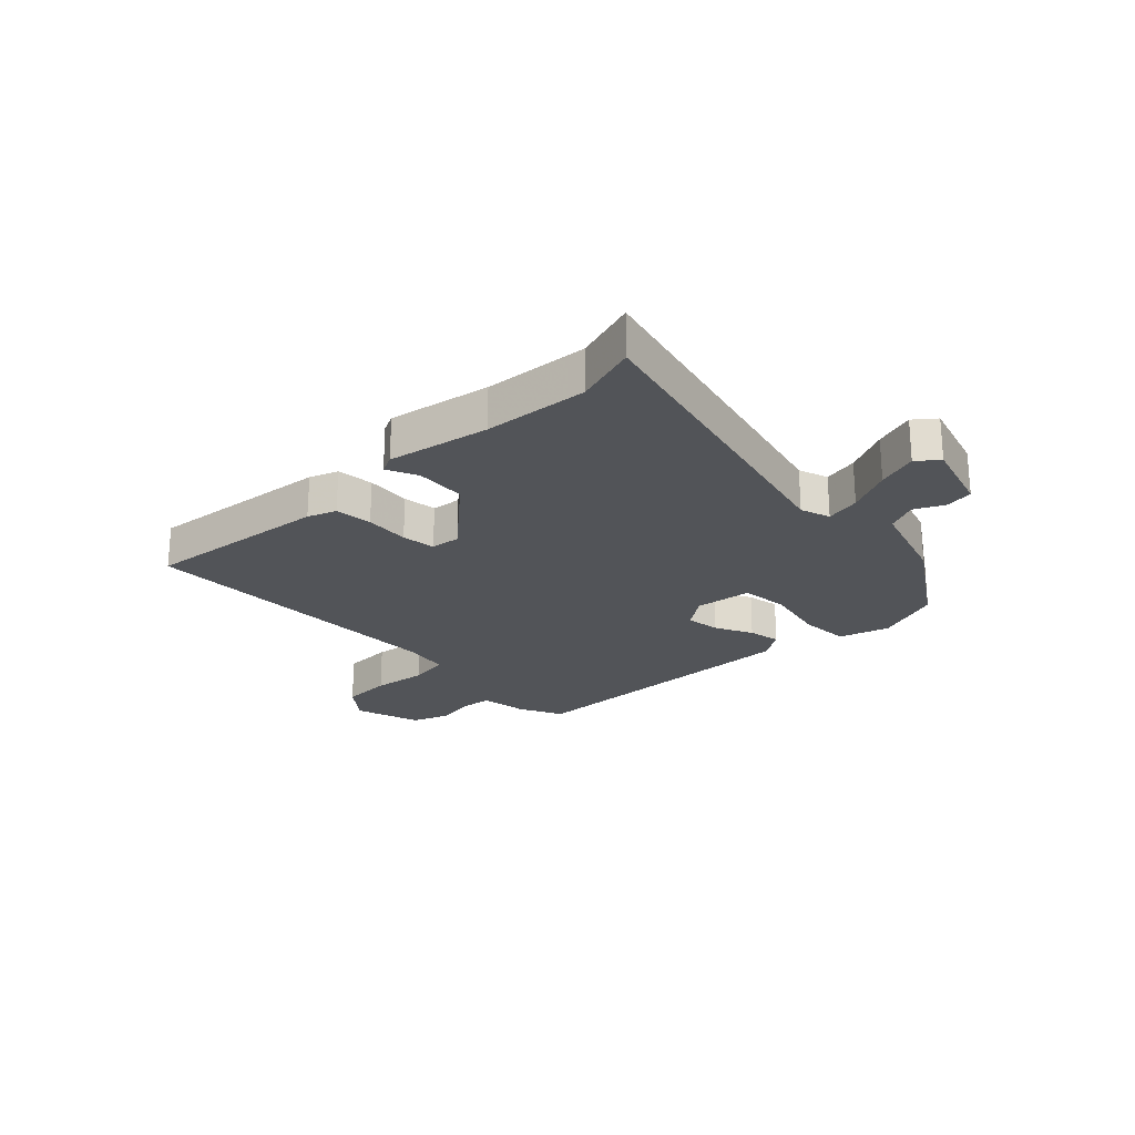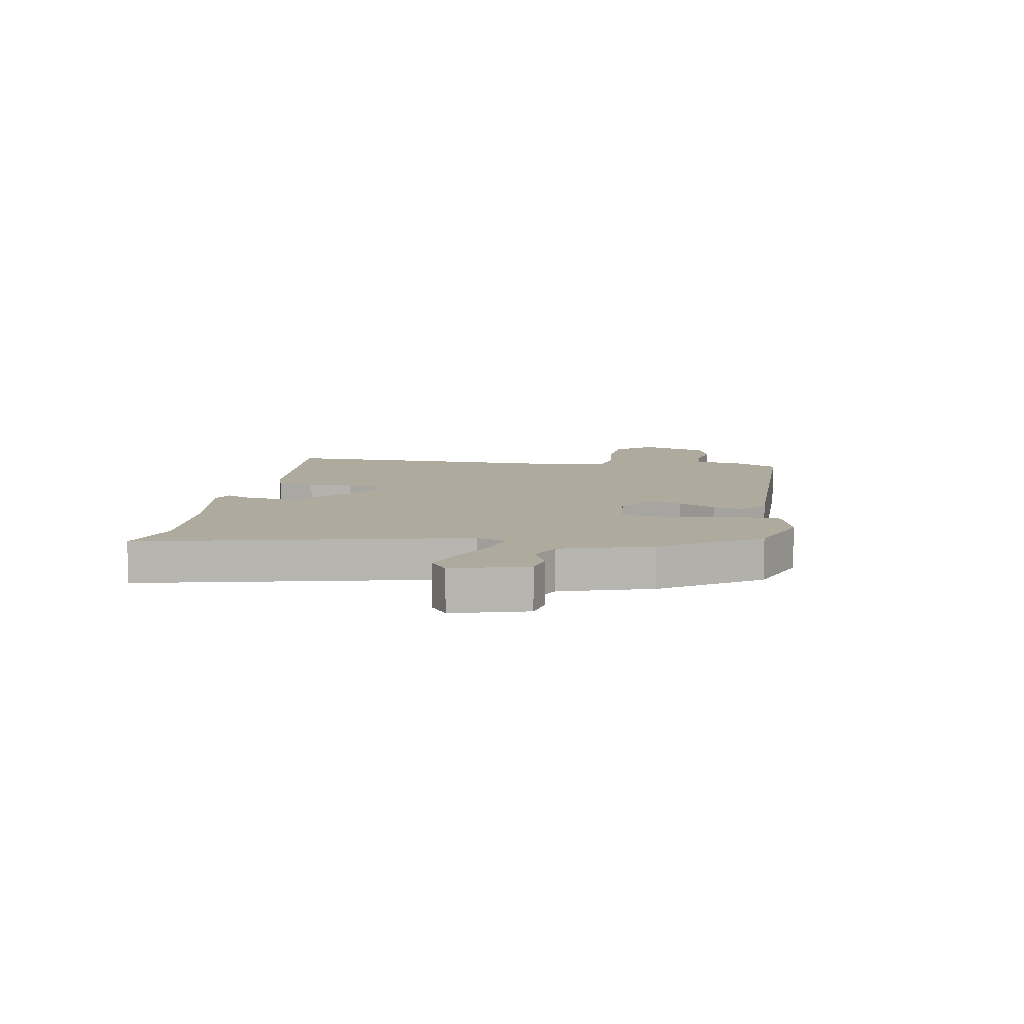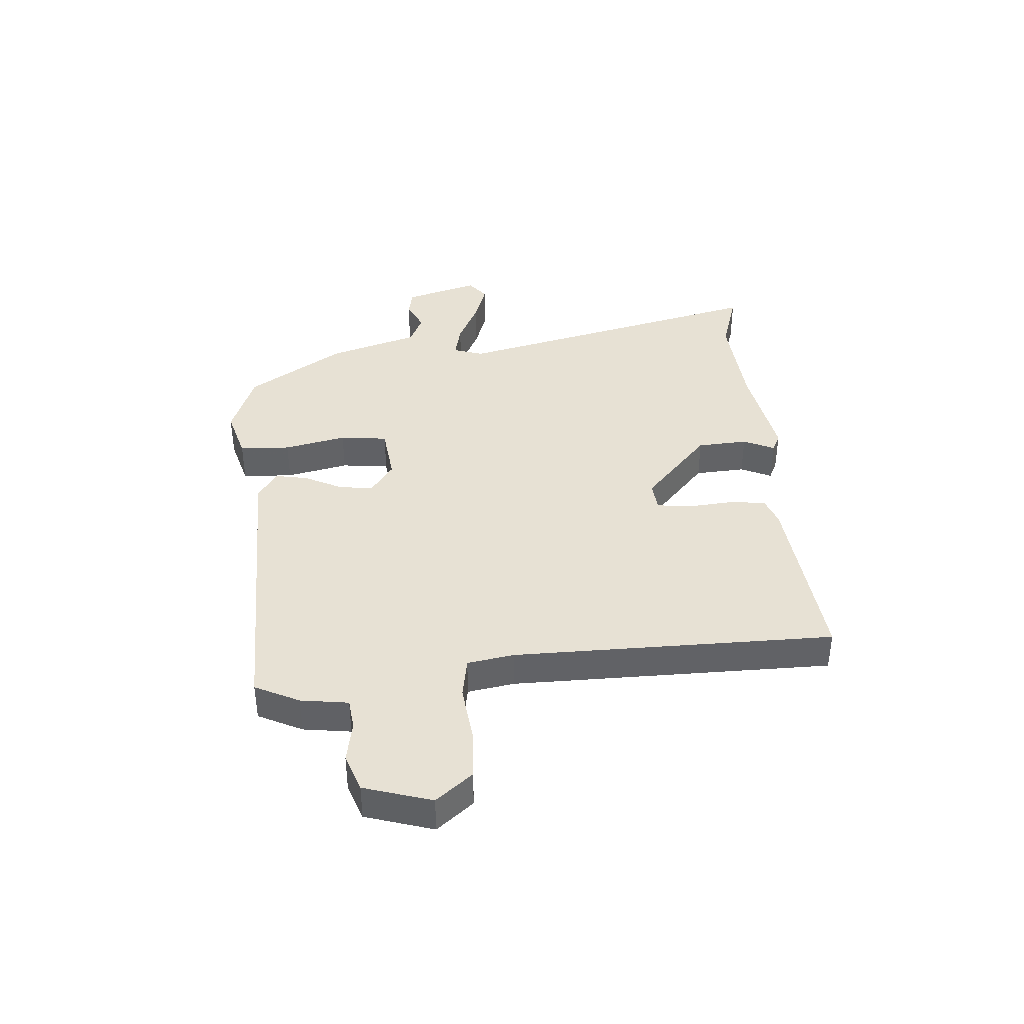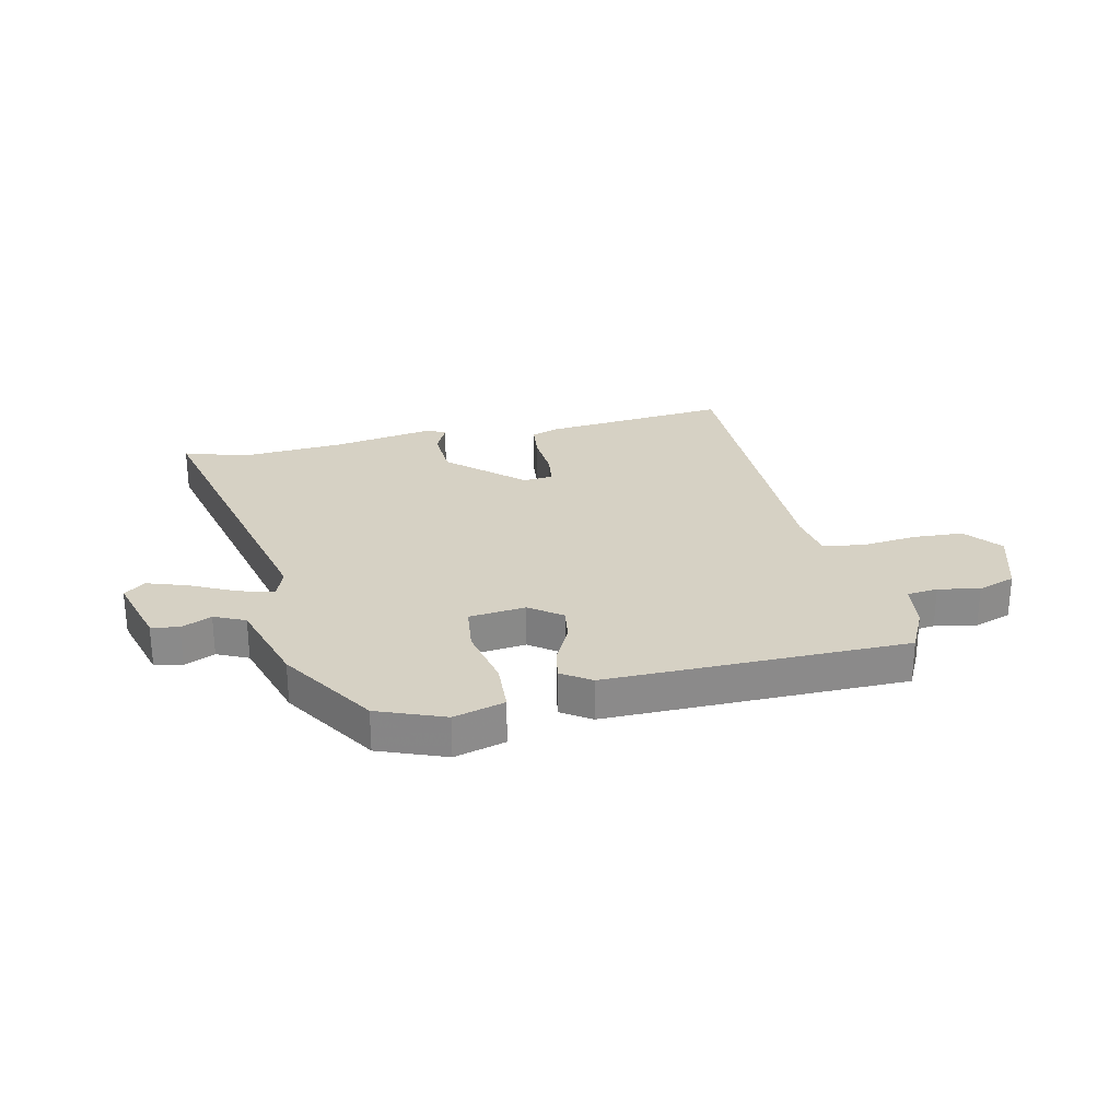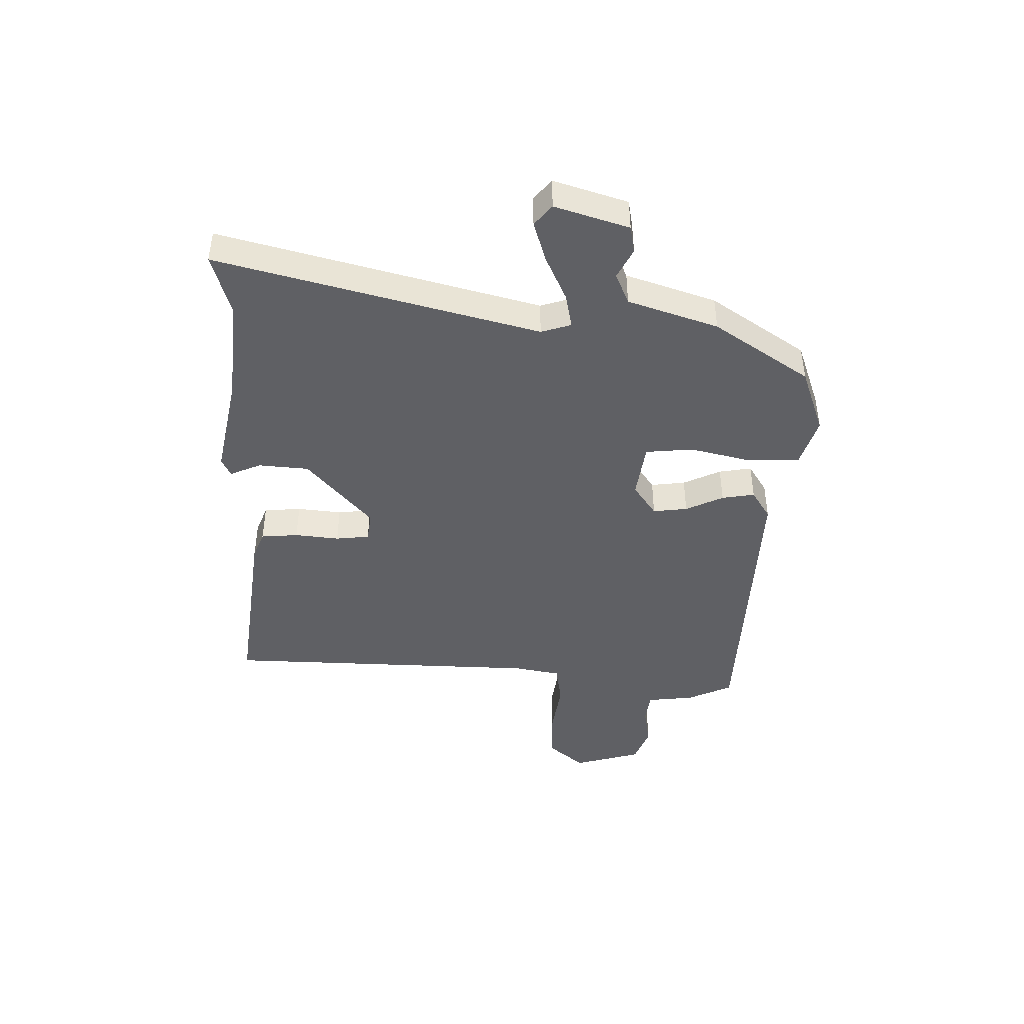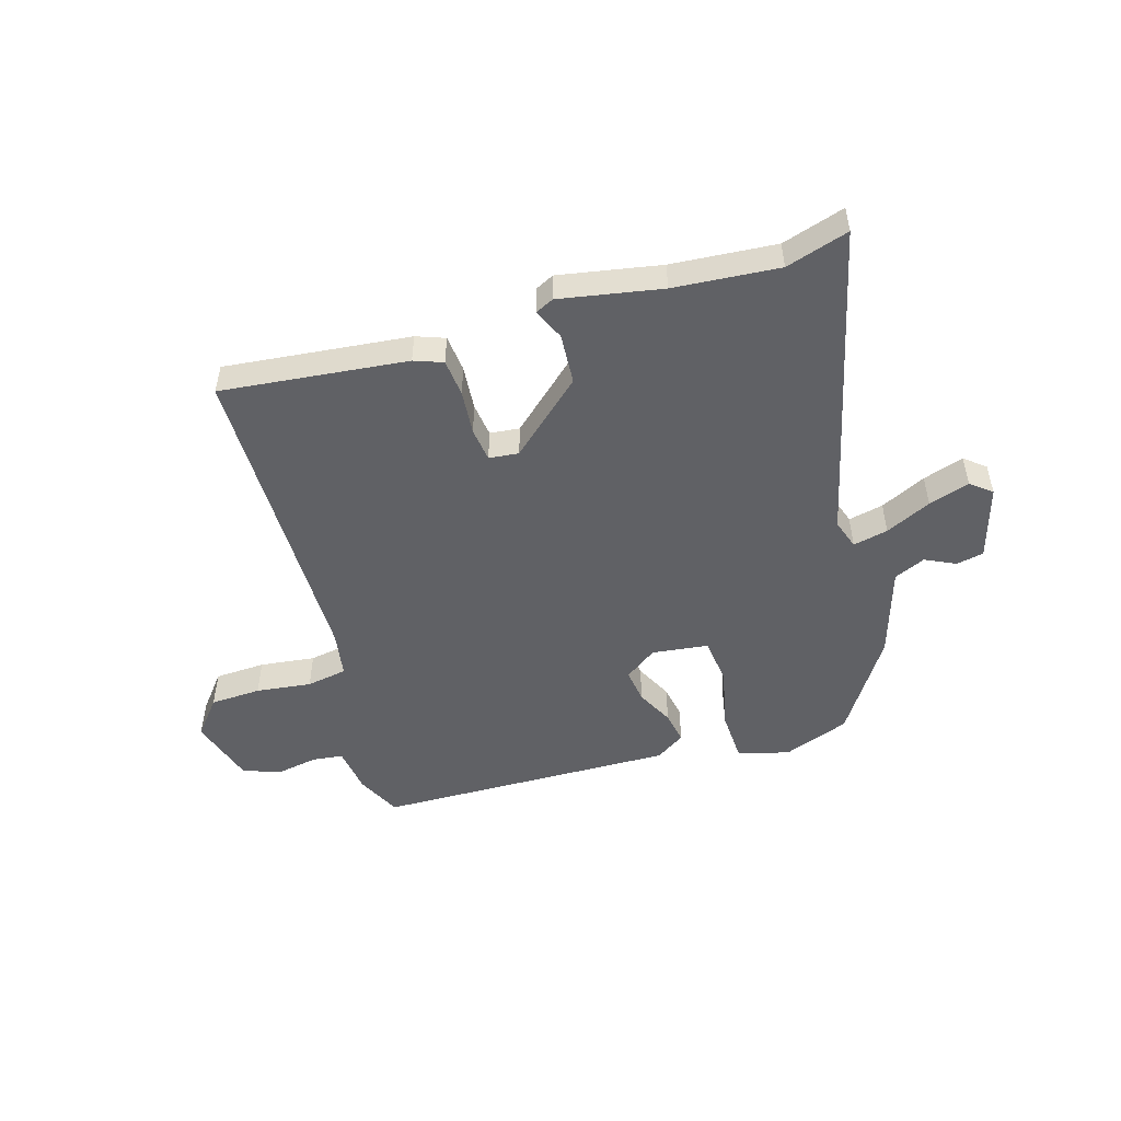
<metadata>
{"format":"obj","ext":"obj","renderer":"f3d","projection":"perspective","resolution":1024,"background":"white","views":[{"elev":-23.2,"azim":-136.6,"up":"+Y"},{"elev":9.3,"azim":-79.9,"up":"+Y"},{"elev":39.6,"azim":85.3,"up":"+Y"},{"elev":26.6,"azim":-12.6,"up":"+Y"},{"elev":-44.0,"azim":-92.7,"up":"+Y"},{"elev":-50.1,"azim":-163.8,"up":"+Y"}]}
</metadata>
<code>
v 0.451 0.07 -0.523
v 0.126 0.07 -0.491
v 0.076 0.07 -0.473
v 0.069 0.07 -0.408
v 0.075 0.07 -0.33
v 0.067 0.07 -0.271
v 0.015 0.07 -0.266
v -0.111 0.07 -0.381
v -0.116 0.07 -0.469
v -0.091 0.07 -0.523
v -0.123 0.07 -0.539
v -0.301 0.07 -0.508
v -0.484 0.07 -0.495
v -0.593 0.07 -0.53
v -0.462 0.07 0.03
v -0.48 0.07 0.082
v -0.541 0.07 0.068
v -0.62 0.07 0.029
v -0.691 0.07 0.005
v -0.728 0.07 0.034
v -0.691 0.07 0.164
v -0.643 0.07 0.174
v -0.59 0.07 0.149
v -0.536 0.07 0.174
v -0.488 0.07 0.332
v -0.381 0.07 0.501
v -0.265 0.07 0.546
v -0.176 0.07 0.521
v -0.171 0.07 0.432
v -0.194 0.07 0.323
v -0.184 0.07 0.24
v -0.085 0.07 0.229
v -0.029 0.07 0.27
v -0.038 0.07 0.33
v -0.071 0.07 0.395
v -0.082 0.07 0.452
v -0.031 0.07 0.486
v 0.493 0.07 0.481
v 0.531 0.07 0.404
v 0.543 0.07 0.321
v 0.597 0.07 0.315
v 0.669 0.07 0.329
v 0.735 0.07 0.306
v 0.772 0.07 0.188
v 0.721 0.07 0.124
v 0.632 0.07 0.119
v 0.535 0.07 0.13
v 0.464 0.07 0.117
v 0.451 0.07 0.035
v 0.451 0 -0.523
v 0.126 0 -0.491
v 0.076 0 -0.473
v 0.069 0 -0.408
v 0.075 0 -0.33
v 0.067 0 -0.271
v 0.015 0 -0.266
v -0.111 0 -0.381
v -0.116 0 -0.469
v -0.091 0 -0.523
v -0.123 0 -0.539
v -0.301 0 -0.508
v -0.484 0 -0.495
v -0.593 0 -0.53
v -0.462 0 0.03
v -0.48 0 0.082
v -0.541 0 0.068
v -0.62 0 0.029
v -0.691 0 0.005
v -0.728 0 0.034
v -0.691 0 0.164
v -0.643 0 0.174
v -0.59 0 0.149
v -0.536 0 0.174
v -0.488 0 0.332
v -0.381 0 0.501
v -0.265 0 0.546
v -0.176 0 0.521
v -0.171 0 0.432
v -0.194 0 0.323
v -0.184 0 0.24
v -0.085 0 0.229
v -0.029 0 0.27
v -0.038 0 0.33
v -0.071 0 0.395
v -0.082 0 0.452
v -0.031 0 0.486
v 0.493 0 0.481
v 0.531 0 0.404
v 0.543 0 0.321
v 0.597 0 0.315
v 0.669 0 0.329
v 0.735 0 0.306
v 0.772 0 0.188
v 0.721 0 0.124
v 0.632 0 0.119
v 0.535 0 0.13
v 0.464 0 0.117
v 0.451 0 0.035
f 44 45 46 47
f 44 47 48
f 41 42 43 44
f 40 41 44 48
f 39 40 48
f 38 39 48
f 37 38 48 49
f 34 35 36 37
f 33 34 37 49
f 27 28 29 30
f 27 30 31
f 24 25 26 27
f 24 27 31
f 23 24 31 32
f 21 22 23
f 20 21 23
f 17 18 19 20
f 16 17 20 23
f 13 14 15
f 12 13 15
f 10 11 12 15
f 9 10 15 16
f 8 9 16
f 7 8 16
f 6 7 16
f 2 3 4 5
f 2 5 6
f 1 2 6
f 32 33 49 1
f 16 23 32
f 6 16 32
f 1 6 32
f 96 95 94 93
f 97 96 93
f 93 92 91 90
f 97 93 90 89
f 97 89 88
f 97 88 87
f 98 97 87 86
f 86 85 84 83
f 98 86 83 82
f 79 78 77 76
f 80 79 76
f 76 75 74 73
f 80 76 73
f 81 80 73 72
f 72 71 70
f 72 70 69
f 69 68 67 66
f 72 69 66 65
f 64 63 62
f 64 62 61
f 64 61 60 59
f 65 64 59 58
f 65 58 57
f 65 57 56
f 65 56 55
f 54 53 52 51
f 55 54 51
f 55 51 50
f 50 98 82 81
f 81 72 65
f 81 65 55
f 81 55 50
f 1 50 51 2
f 2 51 52 3
f 3 52 53 4
f 4 53 54 5
f 5 54 55 6
f 6 55 56 7
f 7 56 57 8
f 8 57 58 9
f 9 58 59 10
f 10 59 60 11
f 11 60 61 12
f 12 61 62 13
f 13 62 63 14
f 14 63 64 15
f 15 64 65 16
f 16 65 66 17
f 17 66 67 18
f 18 67 68 19
f 19 68 69 20
f 20 69 70 21
f 21 70 71 22
f 22 71 72 23
f 23 72 73 24
f 24 73 74 25
f 25 74 75 26
f 26 75 76 27
f 27 76 77 28
f 28 77 78 29
f 29 78 79 30
f 30 79 80 31
f 31 80 81 32
f 32 81 82 33
f 33 82 83 34
f 34 83 84 35
f 35 84 85 36
f 36 85 86 37
f 37 86 87 38
f 38 87 88 39
f 39 88 89 40
f 40 89 90 41
f 41 90 91 42
f 42 91 92 43
f 43 92 93 44
f 44 93 94 45
f 45 94 95 46
f 46 95 96 47
f 47 96 97 48
f 48 97 98 49
f 49 98 50 1

</code>
